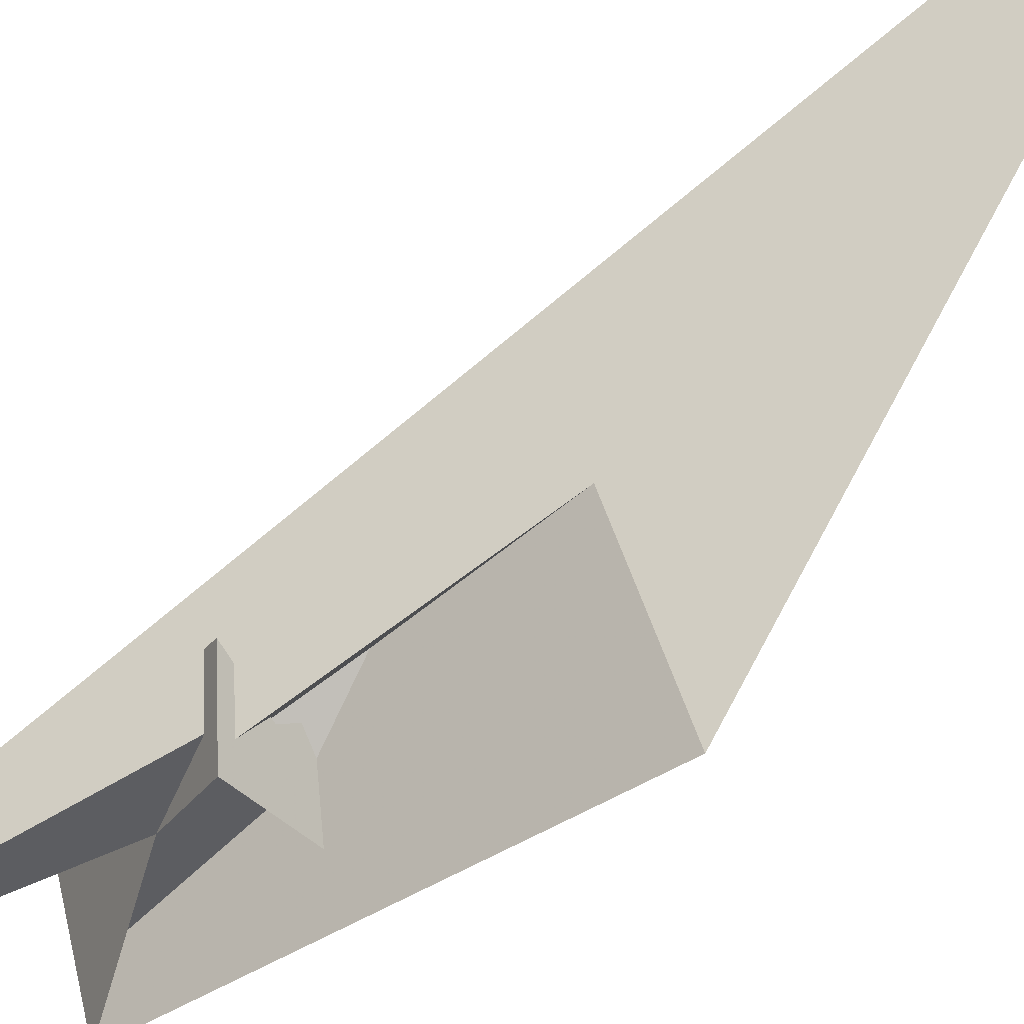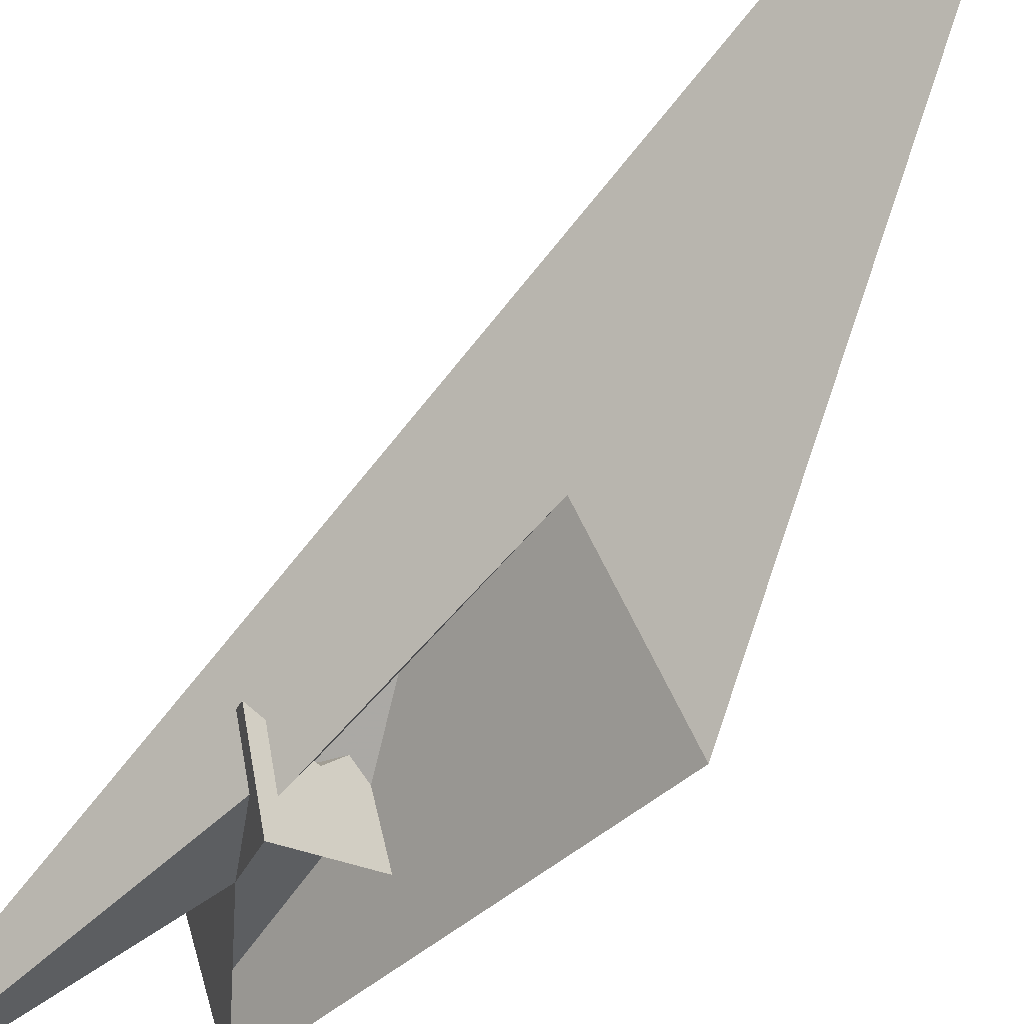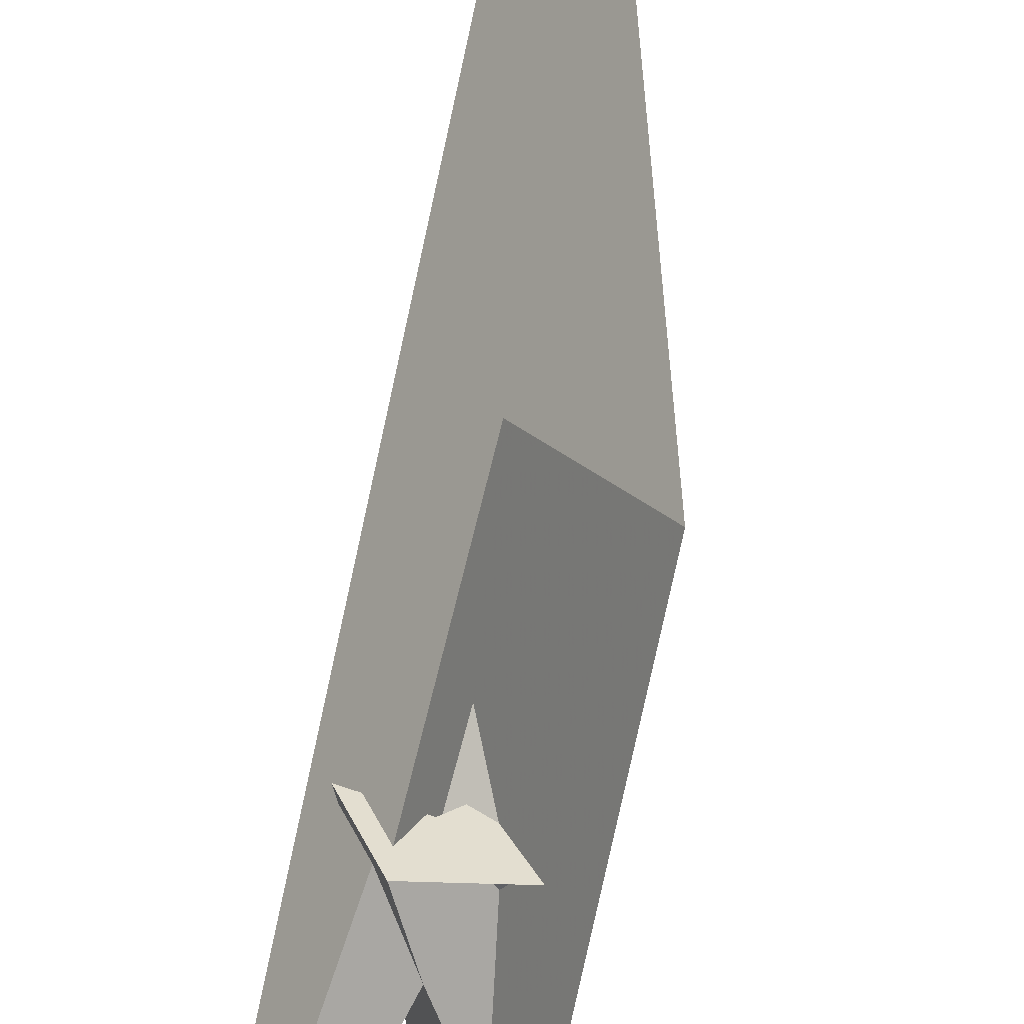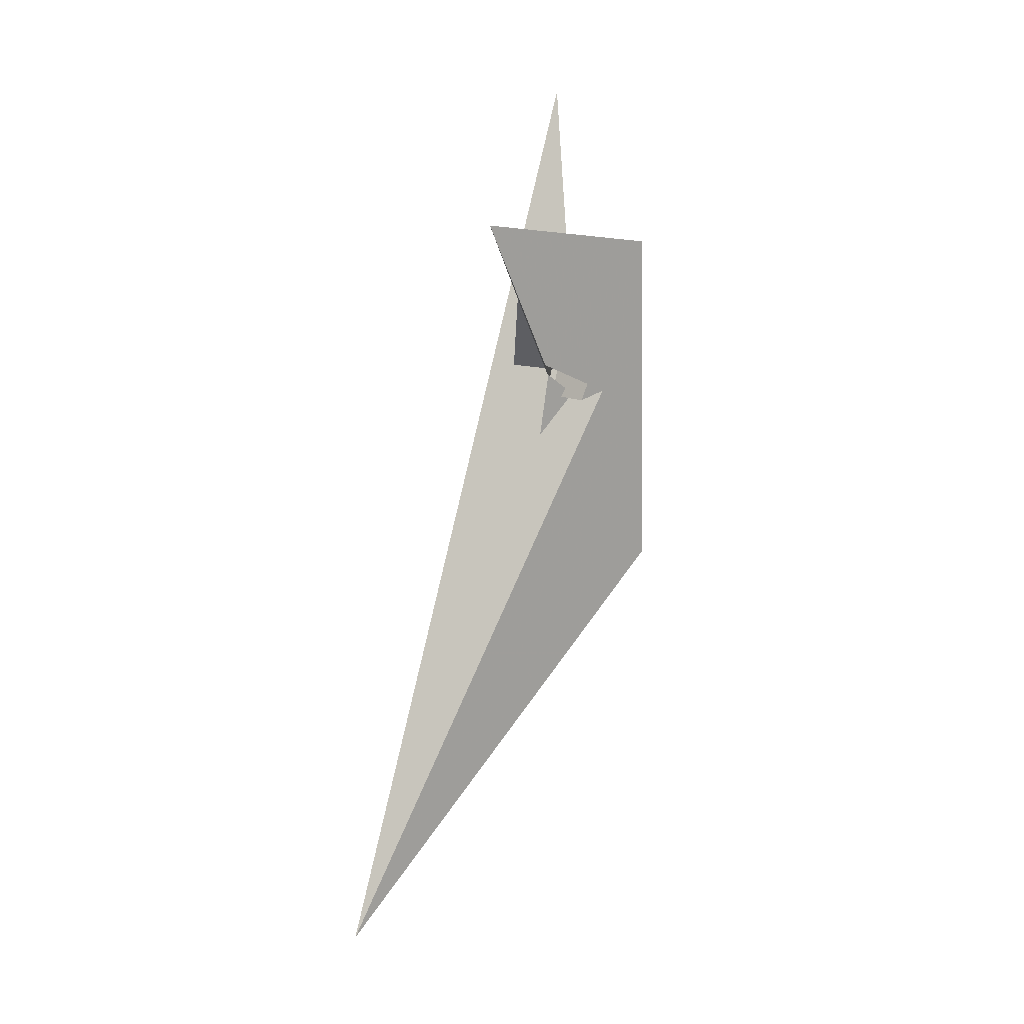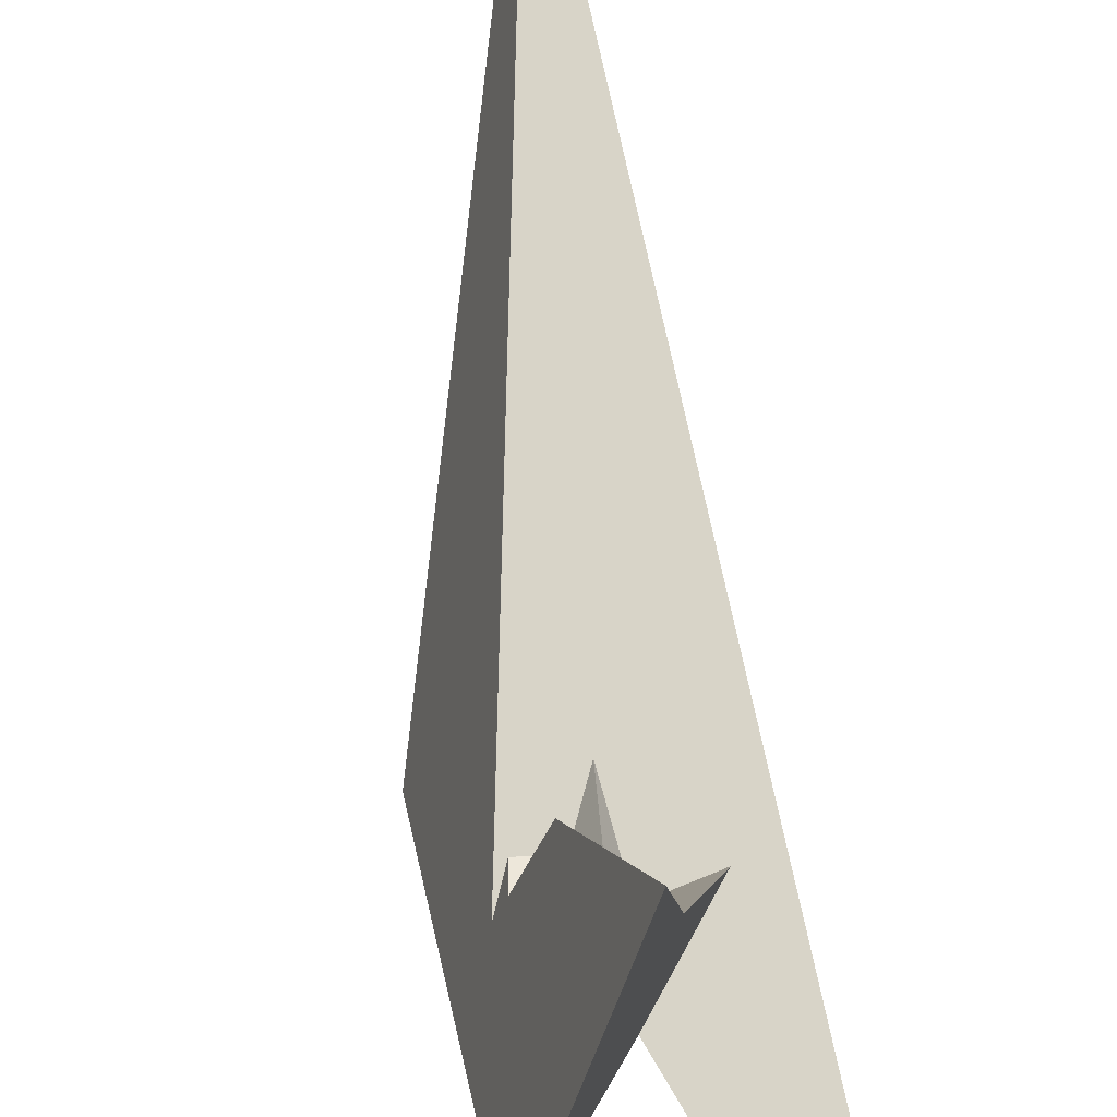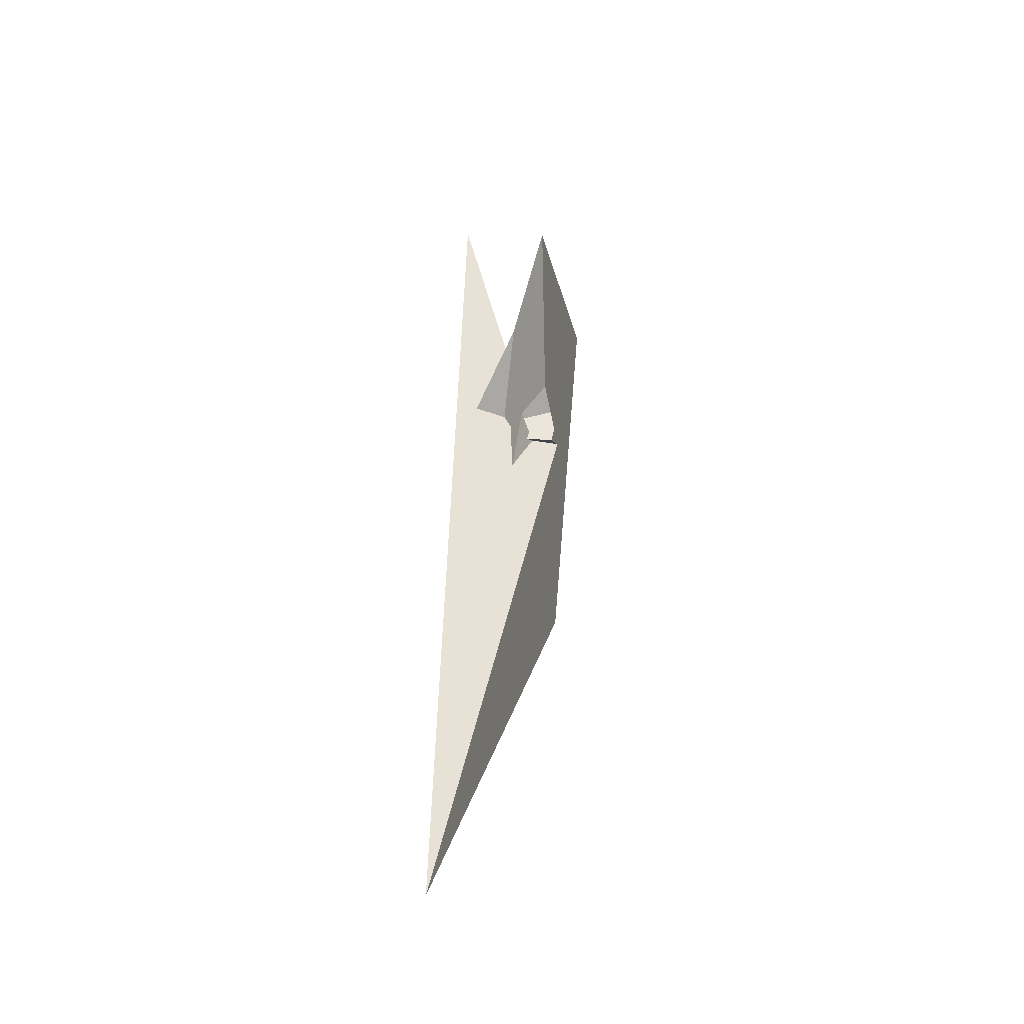
<metadata>
{"format":"obj","ext":"obj","renderer":"f3d","projection":"perspective","resolution":1024,"background":"white","views":[{"elev":-57.2,"azim":122.1,"up":"+Y"},{"elev":-47.7,"azim":136.0,"up":"+Y"},{"elev":-73.0,"azim":164.8,"up":"+Y"},{"elev":9.8,"azim":-142.8,"up":"+Z"},{"elev":36.1,"azim":-12.8,"up":"+Y"},{"elev":-24.7,"azim":176.8,"up":"+Z"}]}
</metadata>
<code>
v 4.52 10.13 -5.749
v 6.522 10.95 -5.48
v -8.127 5.52 -9.053
v -0.484 9.266 -9.981
v 28.32 70.24 -156.7
v 4.772 14.78 -19.59
v 3.244 4.394 10.05
v 18.64 -9.411 73.45
v 7.781 10.81 -3.322
v 6.036 10.08 -3.487
v 6.206 6.679 7.137
v -6.749 0.5114 -7.269
v 11.26 -4.036 -4.868
v -6.981 10.04 -7.287
v -9.504 1.46 -7.636
v -4.739 3.606 -6.996
v 6.42 9.977 -5.496
v 9.343 4.643 -5.112
v 14.53 6.103 -4.416
v 12.94 3.698 -4.632
v -5.815 12.39 -11.3
v 3.003 11.86 -10.71
v 10.35 4.725 -7.917
v 9.639 4.965 -8.033
v 19.63 10.17 -9.353
v 15.51 8.929 -9.119
v 11.26 1.719 -6.843
v -15.27 -2.563 31.76
v -8.582 -14.79 -57.42
v -7.626 9.613 -2.834
v -5.852 24.45 20.07
v -1.005 46.99 36.31
v -3.083 25.6 -0.8425
v 1.901 12.34 -12.03
v -2.604 7.979 -2.359
v -8.996 5.766 27.28
v 2.983 15.84 -4.554
v 11.42 15.72 -55.83
v -5.724 8.638 -0.1458
v 16.67 10.37 -7.802
v 16.59 9.602 -5.52
v 6.716 6.055 6.145
v 12.77 3.577 -5.141
v 5.977 25.88 16.7
f 1 2 9 10 11 7 8 5 3 4 6
f 1 2 20 19 13 12 16 15 14 18 17
f 3 4 12 13 25 26 27 24 23 22 21
f 3 5 29 28 32 33 31 15 14 30 21
f 4 6 34 37 38 29 28 36 35 16 12
f 1 6 34 22 21 30 39 40 41 42 17
f 7 8 43 23 24 18 14 30 39 35 36
f 9 10 31 15 16 35 39 40 26 25 44
f 7 11 42 41 19 13 25 44 32 28 36
f 2 9 44 32 33 37 34 22 23 43 20
f 5 8 43 20 19 41 40 26 27 38 29
f 10 11 42 17 18 24 27 38 37 33 31

</code>
